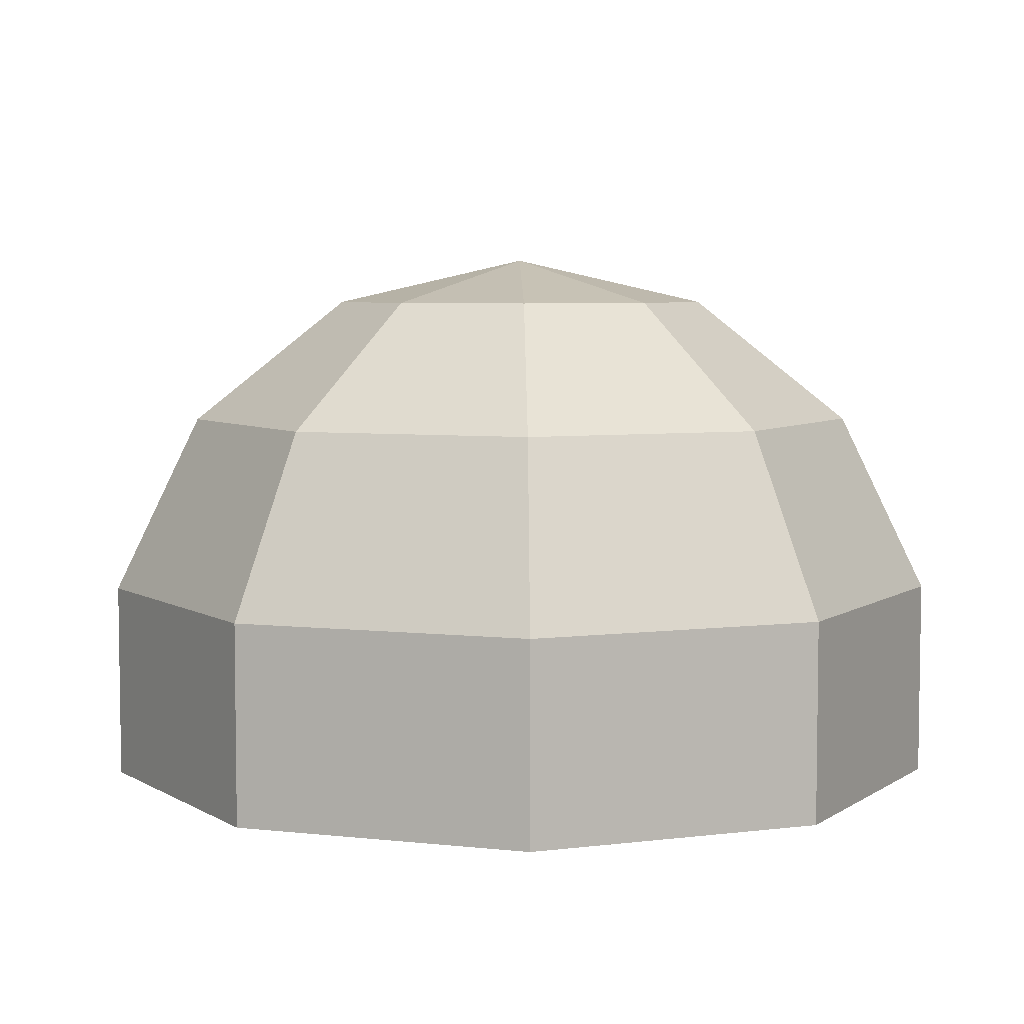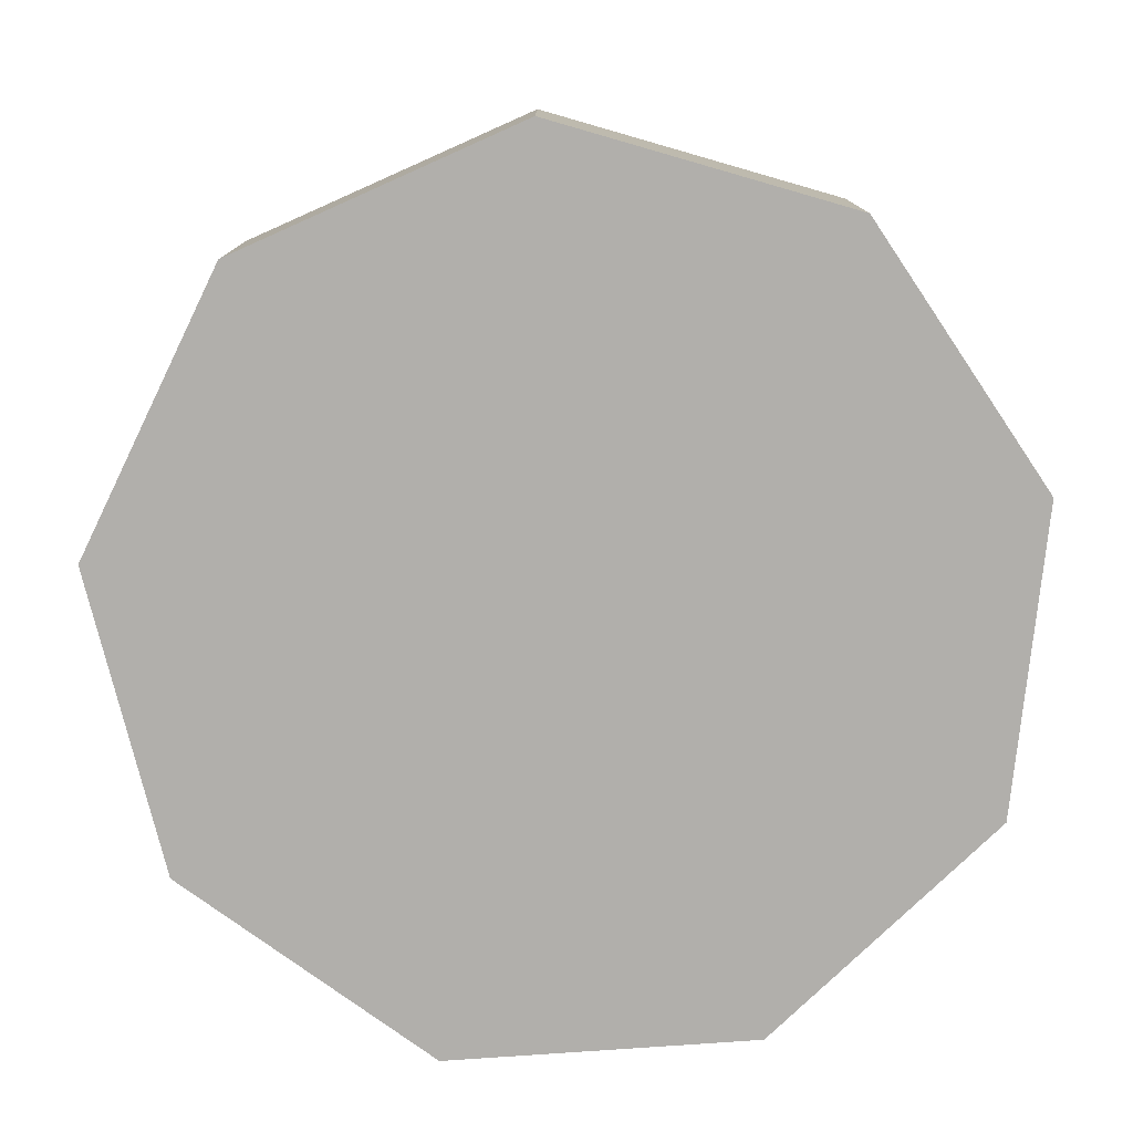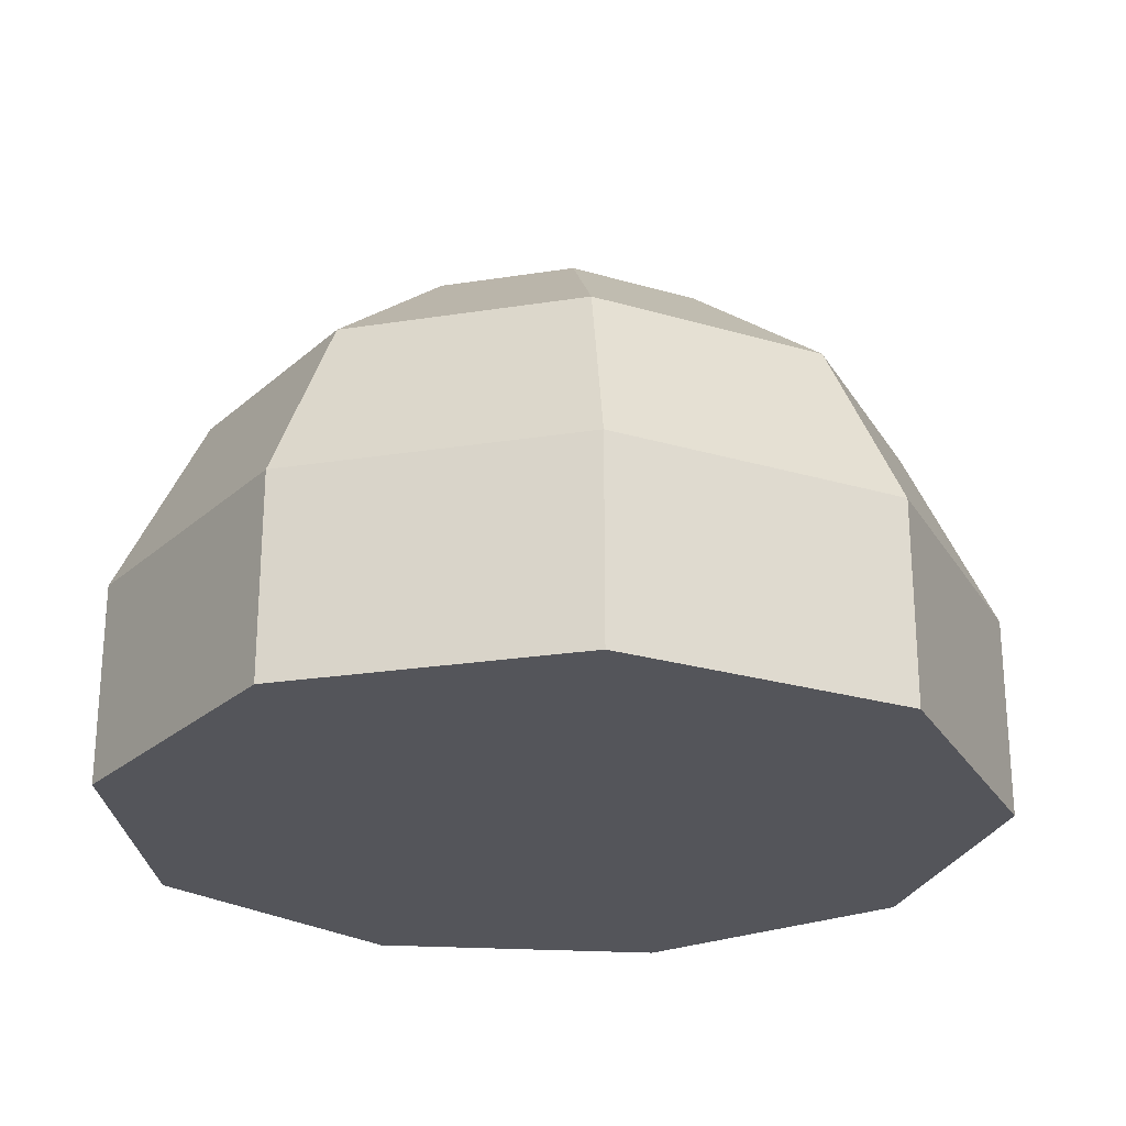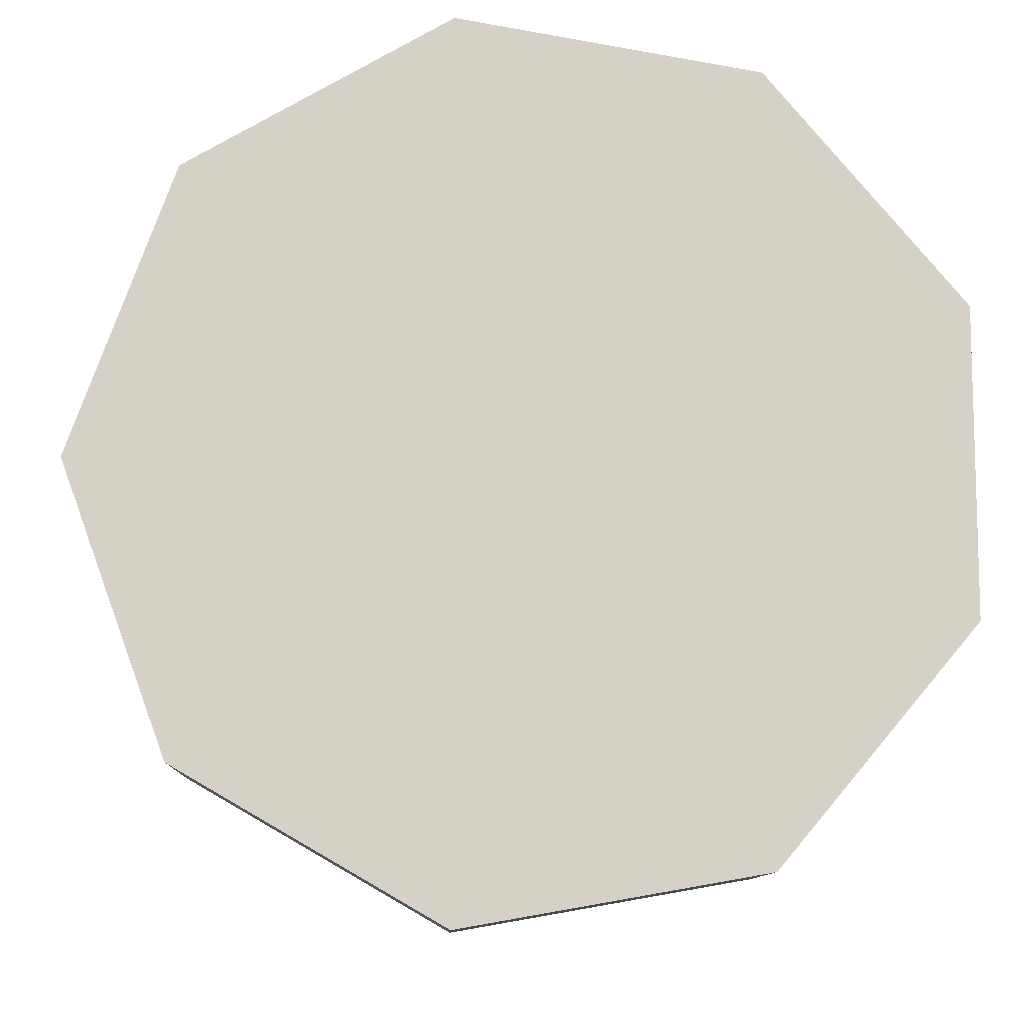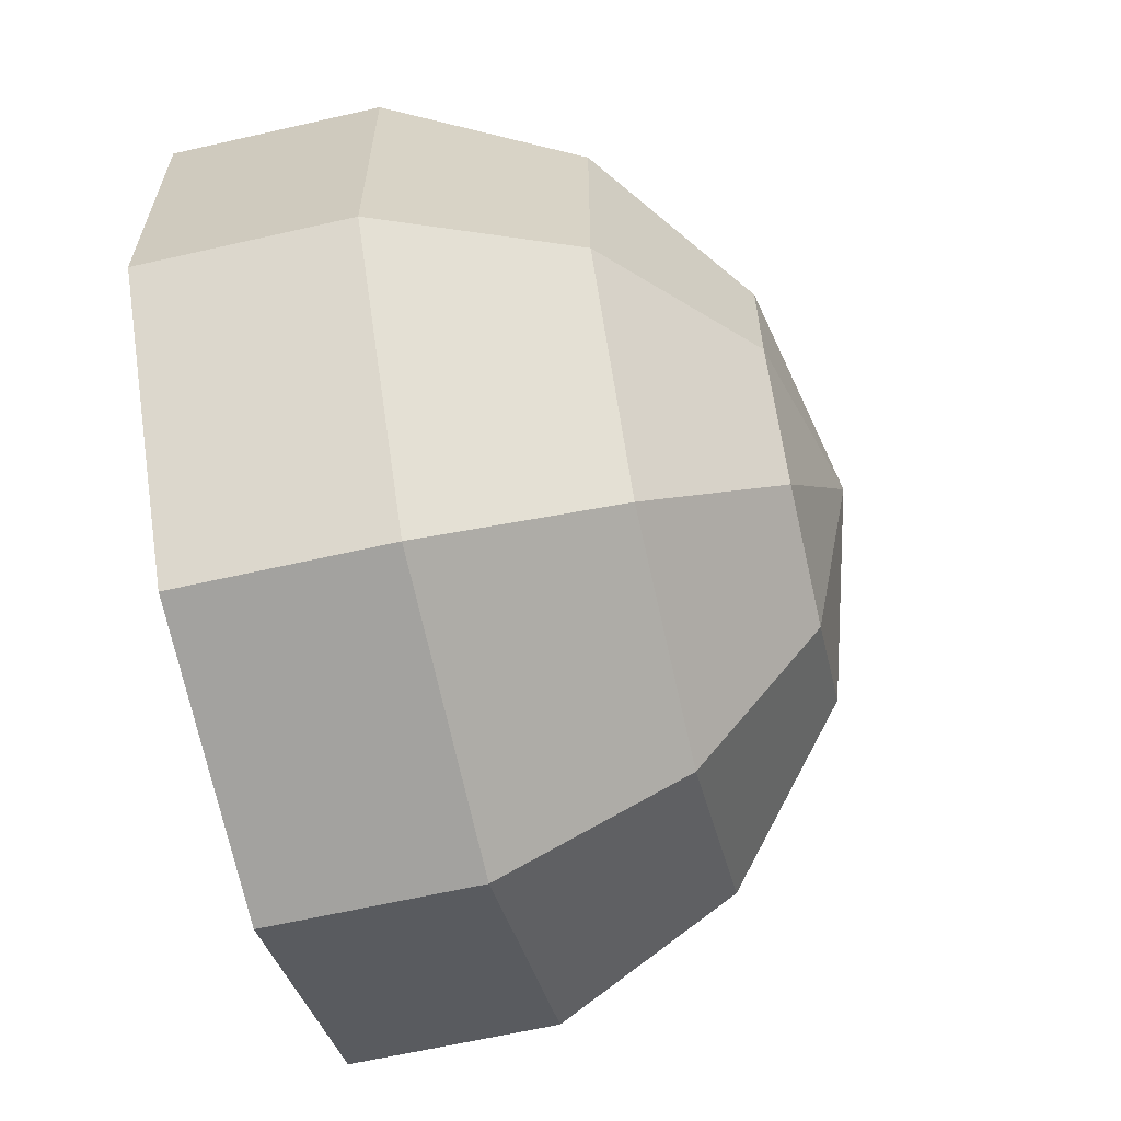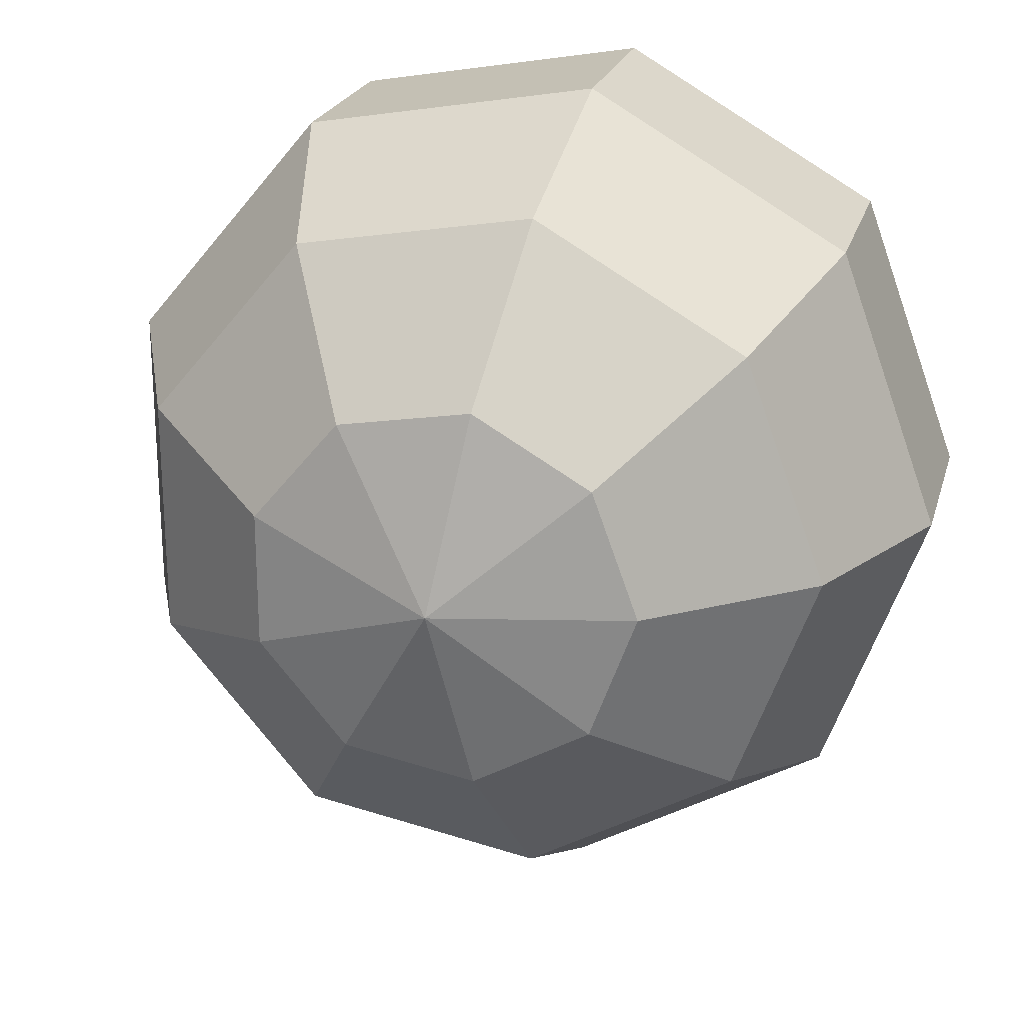
<metadata>
{"format":"obj","ext":"obj","renderer":"f3d","projection":"perspective","resolution":1024,"background":"white","views":[{"elev":5.7,"azim":-51.1,"up":"+Y"},{"elev":-78.3,"azim":74.0,"up":"+Y"},{"elev":-24.9,"azim":-135.7,"up":"+Y"},{"elev":-10.3,"azim":-1.6,"up":"+Z"},{"elev":-63.1,"azim":103.0,"up":"+Z"},{"elev":22.4,"azim":-165.4,"up":"+Z"}]}
</metadata>
<code>
o Sphere
v -0.4339 1.147 0
v -0.7818 0.8697 0
v -0.9749 0.4688 0
v -0.9749 0.02372 0
v -0.3324 1.147 -0.2789
v -0.5989 0.8697 -0.5026
v -0.7468 0.4688 -0.6267
v -0.7468 0.02372 -0.6267
v -0.07534 1.147 -0.4273
v -0.1358 0.8697 -0.77
v -0.1693 0.4688 -0.9601
v -0.1693 0.02372 -0.9601
v -0 1.246 0
v 0.2169 1.147 -0.3758
v 0.3909 0.8697 -0.6771
v 0.4875 0.4688 -0.8443
v 0.4875 0.02372 -0.8443
v 0.4077 1.147 -0.1484
v 0.7347 0.8697 -0.2674
v 0.9161 0.4688 -0.3334
v 0.9161 0.02372 -0.3334
v 0.4077 1.147 0.1484
v 0.7347 0.8697 0.2674
v 0.9161 0.4688 0.3334
v 0.9161 0.02372 0.3334
v 0.2169 1.147 0.3758
v 0.3909 0.8697 0.6771
v 0.4875 0.4688 0.8443
v 0.4875 0.02372 0.8443
v -0.07534 1.147 0.4273
v -0.1358 0.8697 0.77
v -0.1693 0.4688 0.9601
v -0.1693 0.02372 0.9601
v -0.3324 1.147 0.2789
v -0.5989 0.8697 0.5026
v -0.7468 0.4688 0.6267
v -0.7468 0.02372 0.6267
g Sphere_Sphere_Material.001
f 8 25 37
f 2 6 7
f 3 7 8
f 1 5 6
f 6 10 11
f 7 11 12
f 5 9 10
f 11 10 15
f 11 16 17
f 9 14 15
f 15 19 20
f 16 20 21
f 14 18 19
f 20 24 25
f 19 18 22
f 20 19 23
f 24 28 29
f 22 26 27
f 24 23 27
f 26 30 31
f 28 27 31
f 28 32 33
f 31 35 36
f 32 36 37
f 30 34 35
f 1 13 5
f 5 13 9
f 9 13 14
f 14 13 18
f 18 13 22
f 22 13 26
f 26 13 30
f 30 13 34
f 36 35 2
f 34 13 1
f 36 3 4
f 35 34 1
f 37 4 8
f 8 12 25
f 17 21 25
f 25 29 33
f 33 37 25
f 12 17 25
f 3 2 7
f 4 3 8
f 2 1 6
f 7 6 11
f 8 7 12
f 6 5 10
f 16 11 15
f 12 11 17
f 10 9 15
f 16 15 20
f 17 16 21
f 15 14 19
f 21 20 25
f 23 19 22
f 24 20 23
f 25 24 29
f 23 22 27
f 28 24 27
f 27 26 31
f 32 28 31
f 29 28 33
f 32 31 36
f 33 32 37
f 31 30 35
f 3 36 2
f 37 36 4
f 2 35 1

</code>
